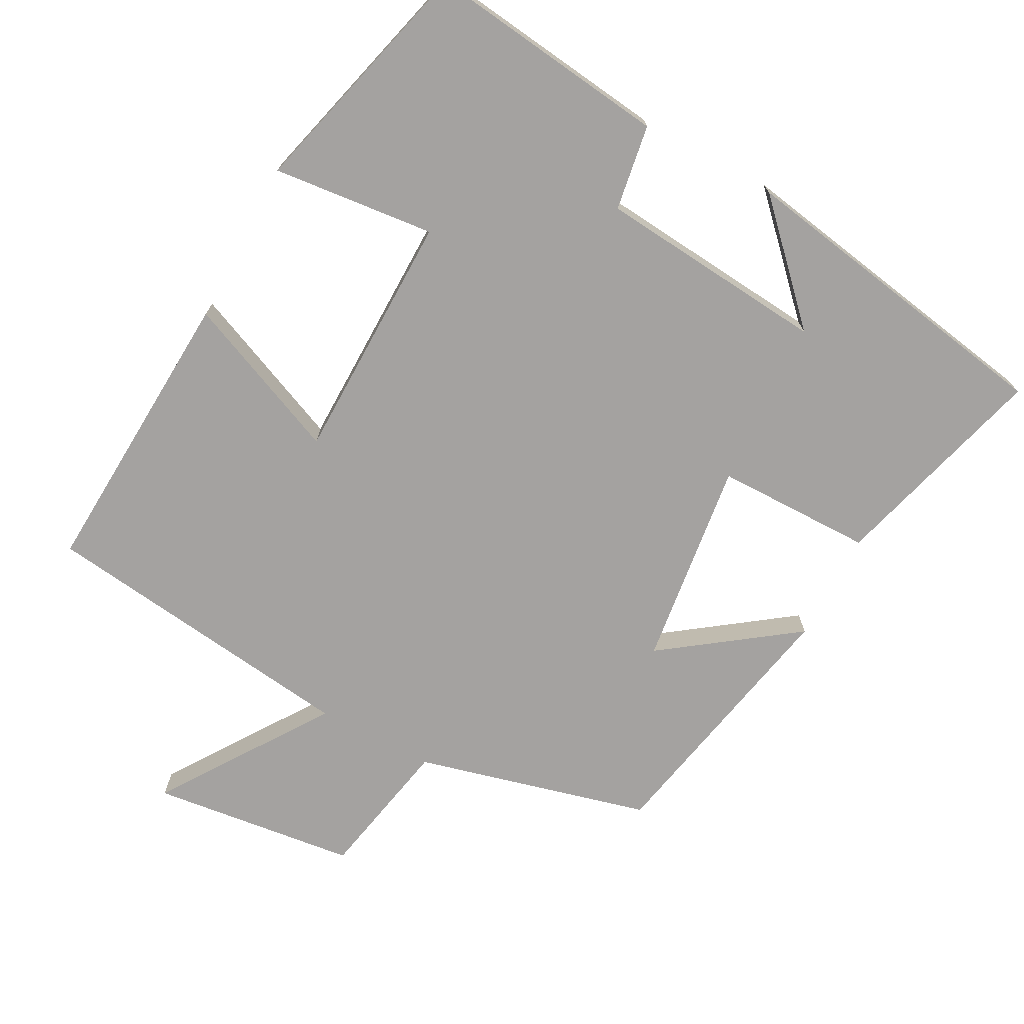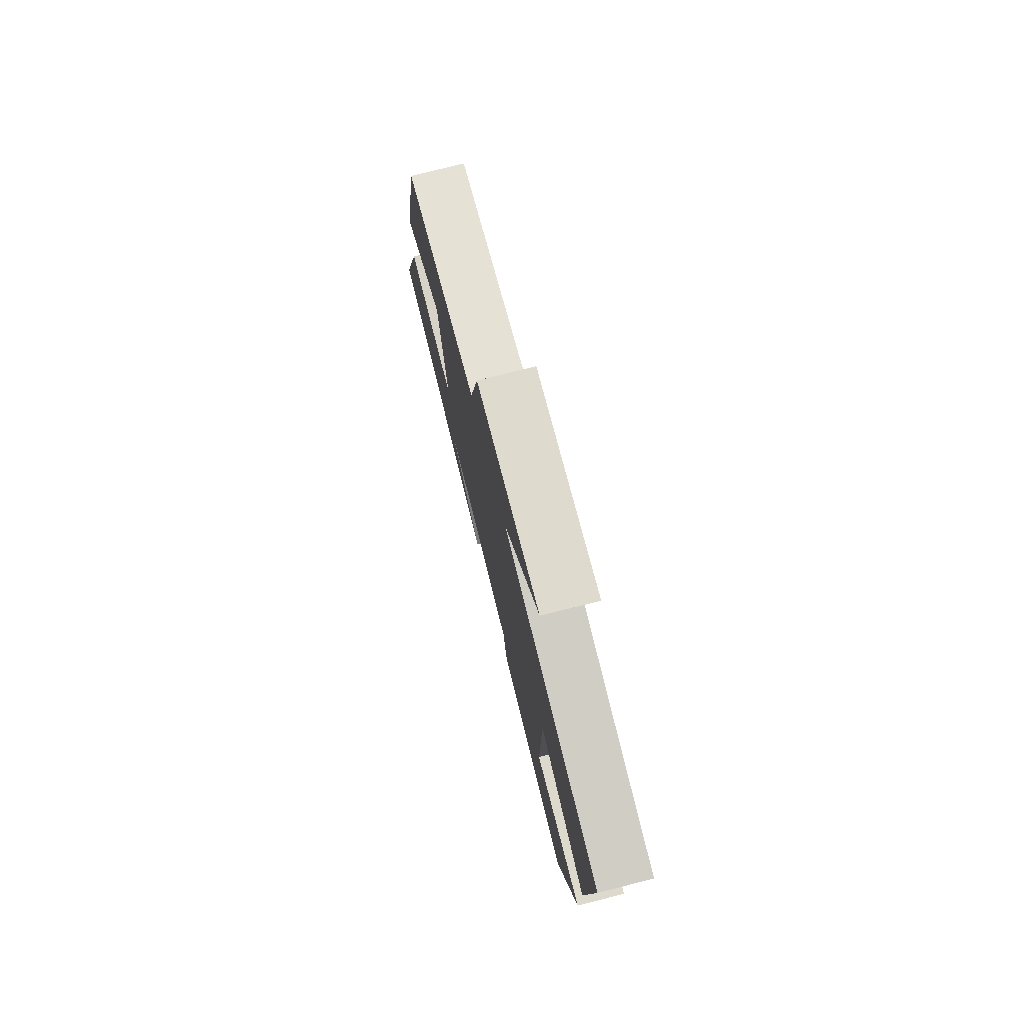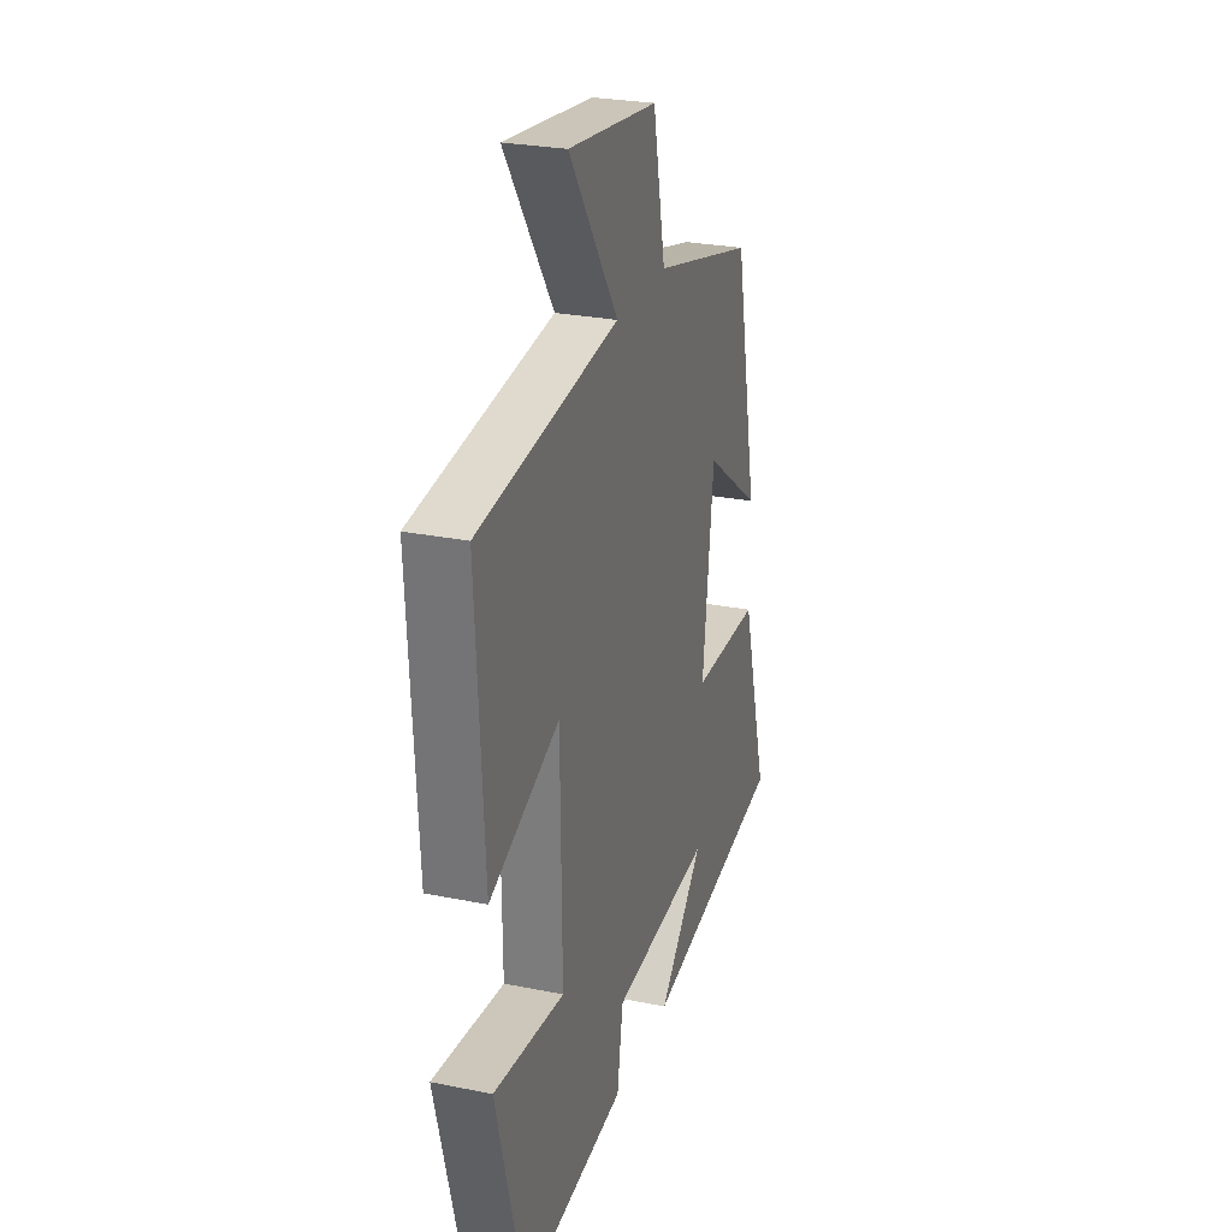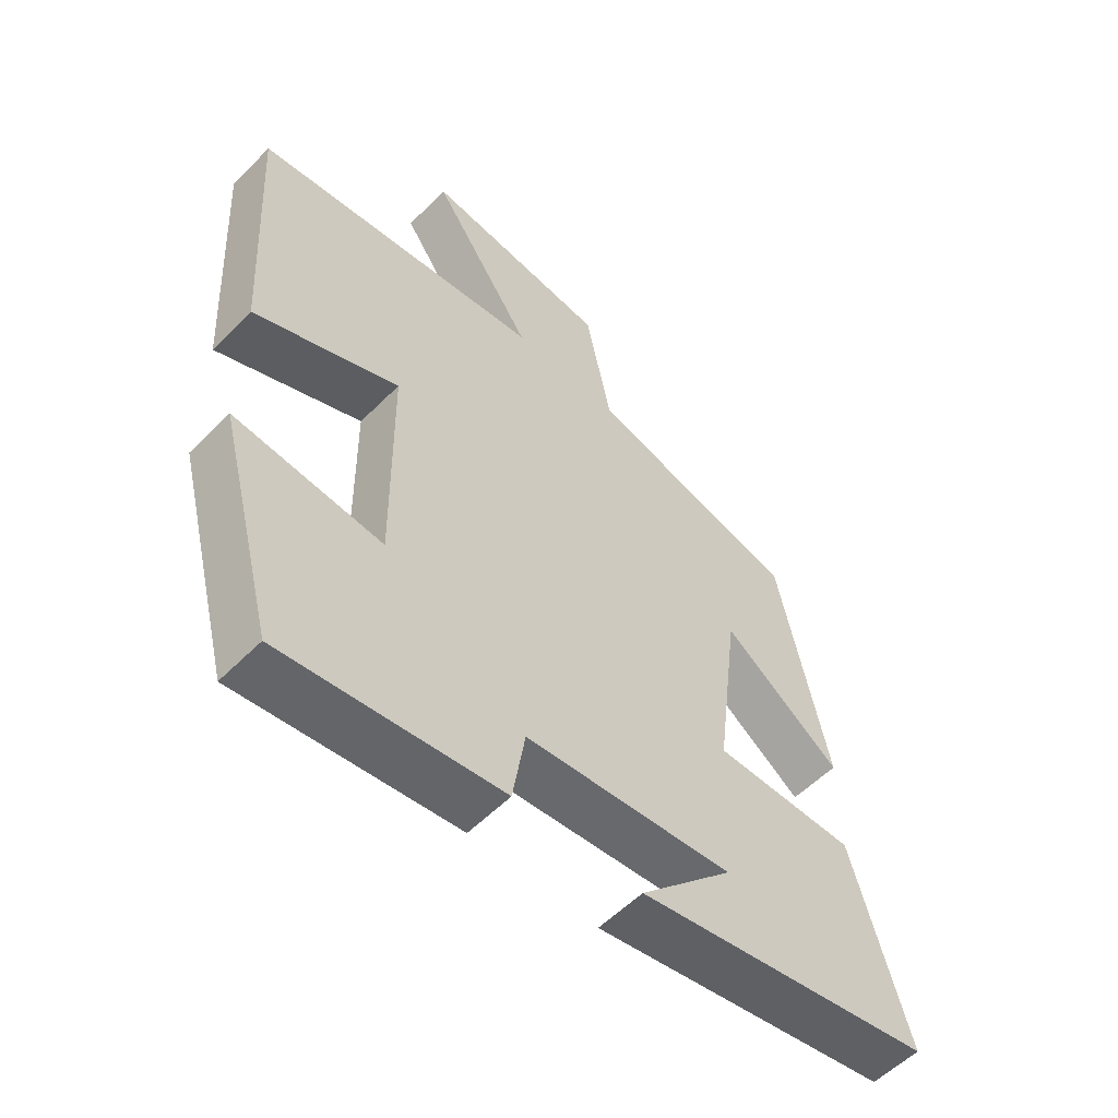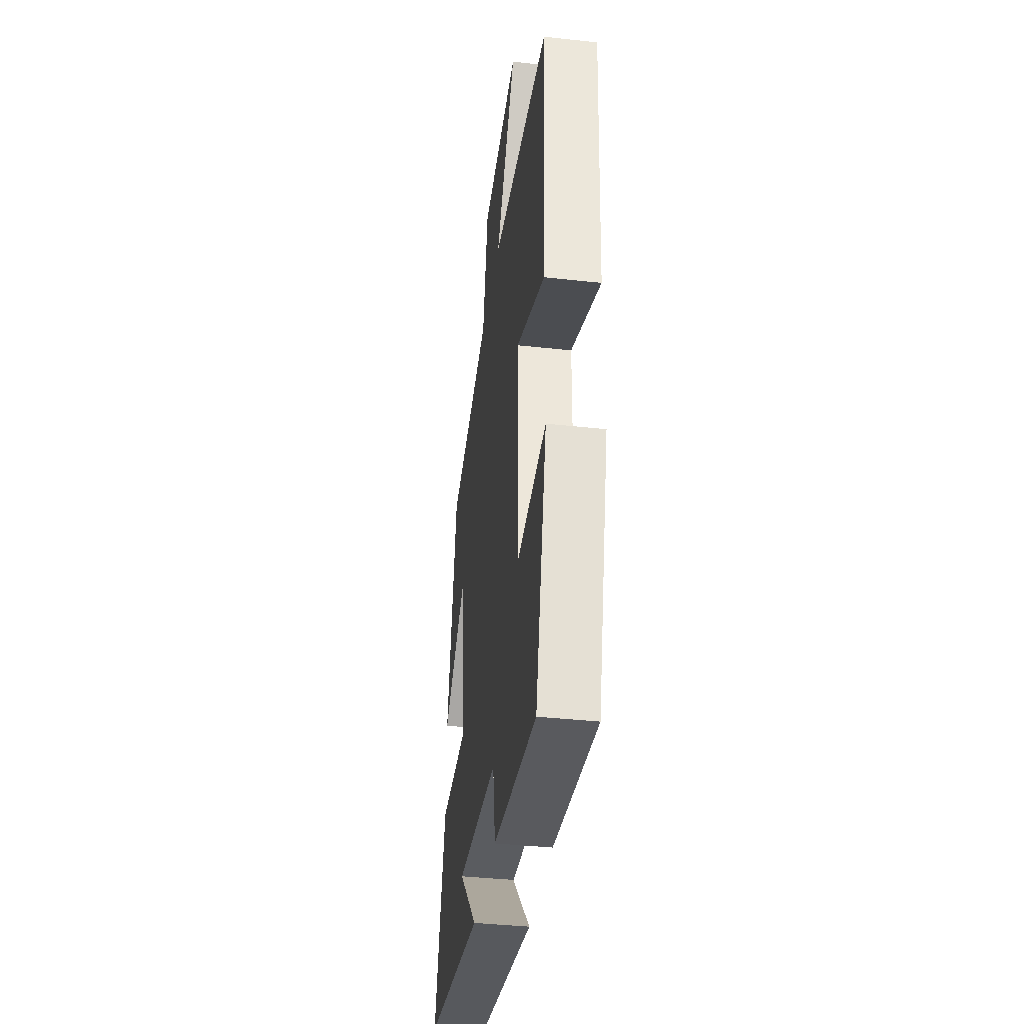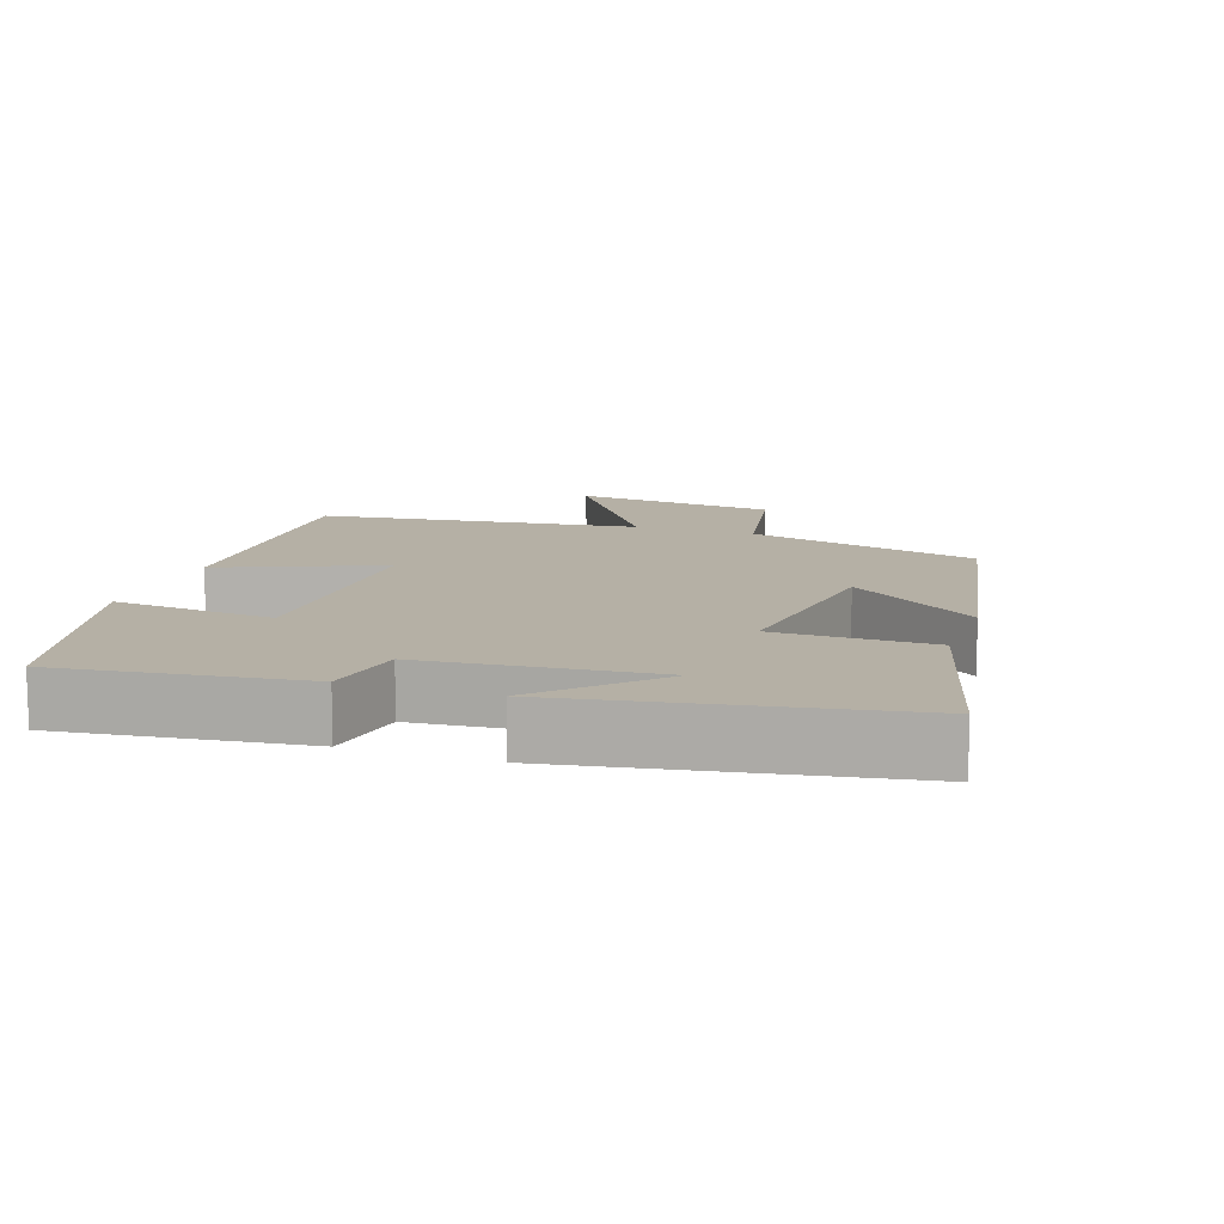
<metadata>
{"format":"obj","ext":"obj","renderer":"f3d","projection":"perspective","resolution":1024,"background":"white","views":[{"elev":-72.7,"azim":152.0,"up":"+Y"},{"elev":77.1,"azim":75.8,"up":"+Z"},{"elev":26.5,"azim":107.7,"up":"+Z"},{"elev":-56.1,"azim":136.3,"up":"+Z"},{"elev":-38.8,"azim":82.1,"up":"+Z"},{"elev":11.7,"azim":-160.8,"up":"+Y"}]}
</metadata>
<code>
v 0.524 0.07 0.442
v 0.5 0.07 0.029
v 0.276 0.07 0.124
v 0.272 0.07 -0.226
v 0.5 0.07 -0.203
v 0.411 0.07 -0.543
v 0.072 0.07 -0.5
v 0.053 0.07 -0.38
v -0.269 0.07 -0.35
v -0.124 0.07 -0.5
v -0.586 0.07 -0.419
v -0.5 0.07 -0.113
v -0.28 0.07 -0.112
v -0.316 0.07 0.178
v -0.5 0.07 0.045
v -0.424 0.07 0.416
v -0.096 0.07 0.5
v -0.056 0.07 0.699
v 0.232 0.07 0.733
v 0.074 0.07 0.5
v 0.524 0 0.442
v 0.5 0 0.029
v 0.276 0 0.124
v 0.272 0 -0.226
v 0.5 0 -0.203
v 0.411 0 -0.543
v 0.072 0 -0.5
v 0.053 0 -0.38
v -0.269 0 -0.35
v -0.124 0 -0.5
v -0.586 0 -0.419
v -0.5 0 -0.113
v -0.28 0 -0.112
v -0.316 0 0.178
v -0.5 0 0.045
v -0.424 0 0.416
v -0.096 0 0.5
v -0.056 0 0.699
v 0.232 0 0.733
v 0.074 0 0.5
f 17 18 19 20
f 14 15 16 17
f 13 14 17 20
f 11 12 13
f 9 10 11
f 9 11 13
f 8 9 13 20
f 4 5 6 7
f 3 4 7 8
f 20 1 2 3
f 3 8 20
f 40 39 38 37
f 37 36 35 34
f 40 37 34 33
f 33 32 31
f 31 30 29
f 33 31 29
f 40 33 29 28
f 27 26 25 24
f 28 27 24 23
f 23 22 21 40
f 40 28 23
f 1 21 22 2
f 2 22 23 3
f 3 23 24 4
f 4 24 25 5
f 5 25 26 6
f 6 26 27 7
f 7 27 28 8
f 8 28 29 9
f 9 29 30 10
f 10 30 31 11
f 11 31 32 12
f 12 32 33 13
f 13 33 34 14
f 14 34 35 15
f 15 35 36 16
f 16 36 37 17
f 17 37 38 18
f 18 38 39 19
f 19 39 40 20
f 20 40 21 1

</code>
